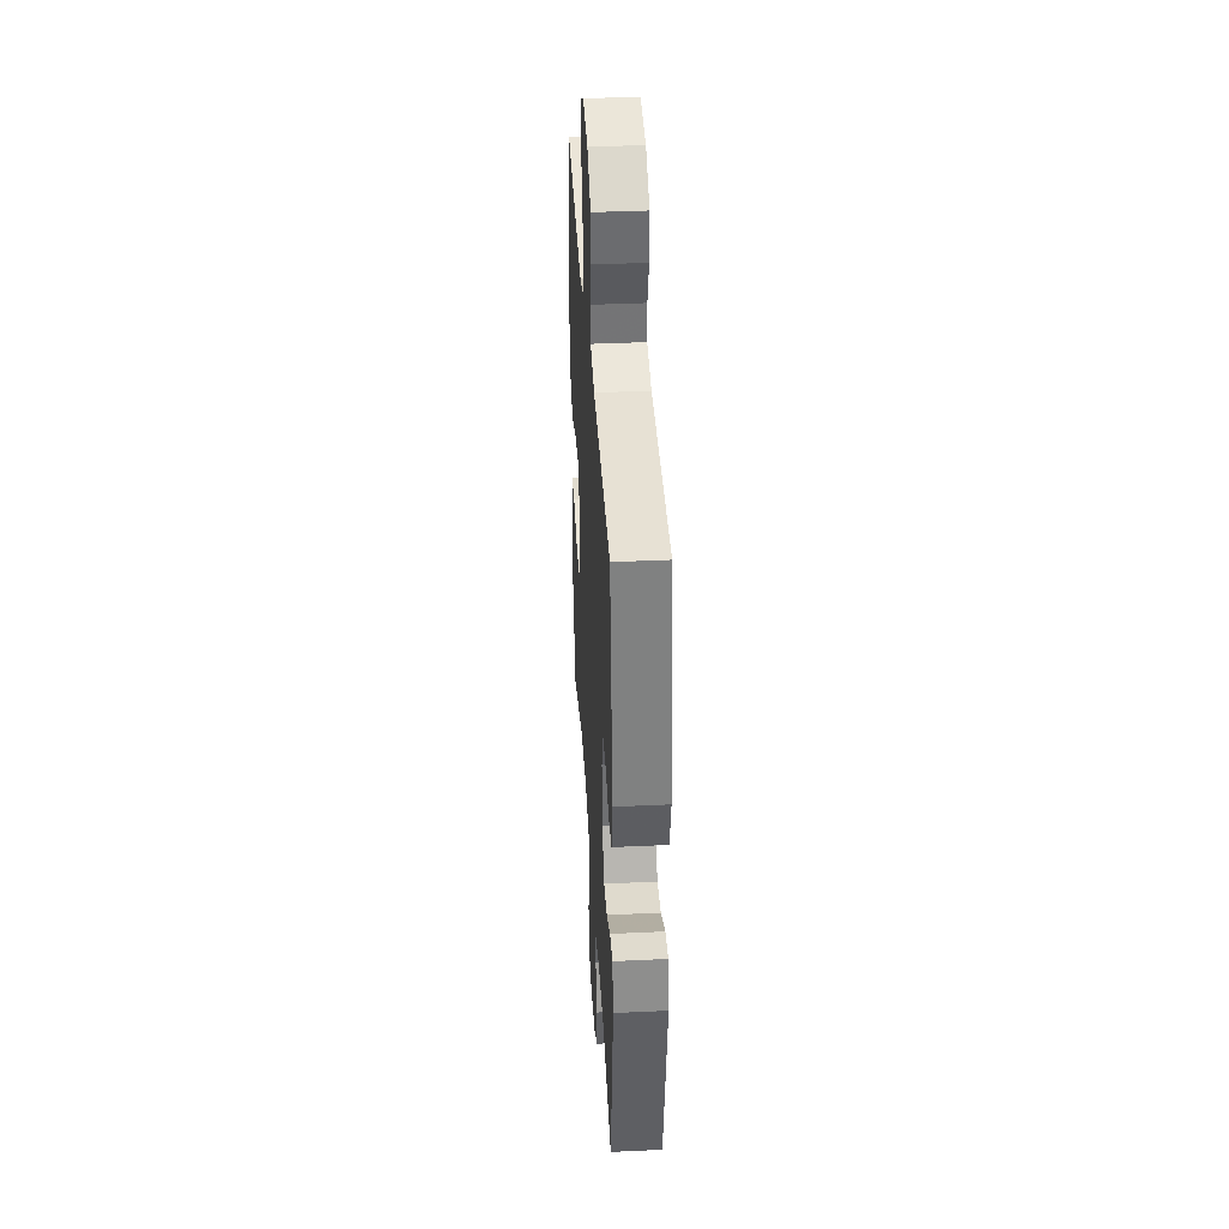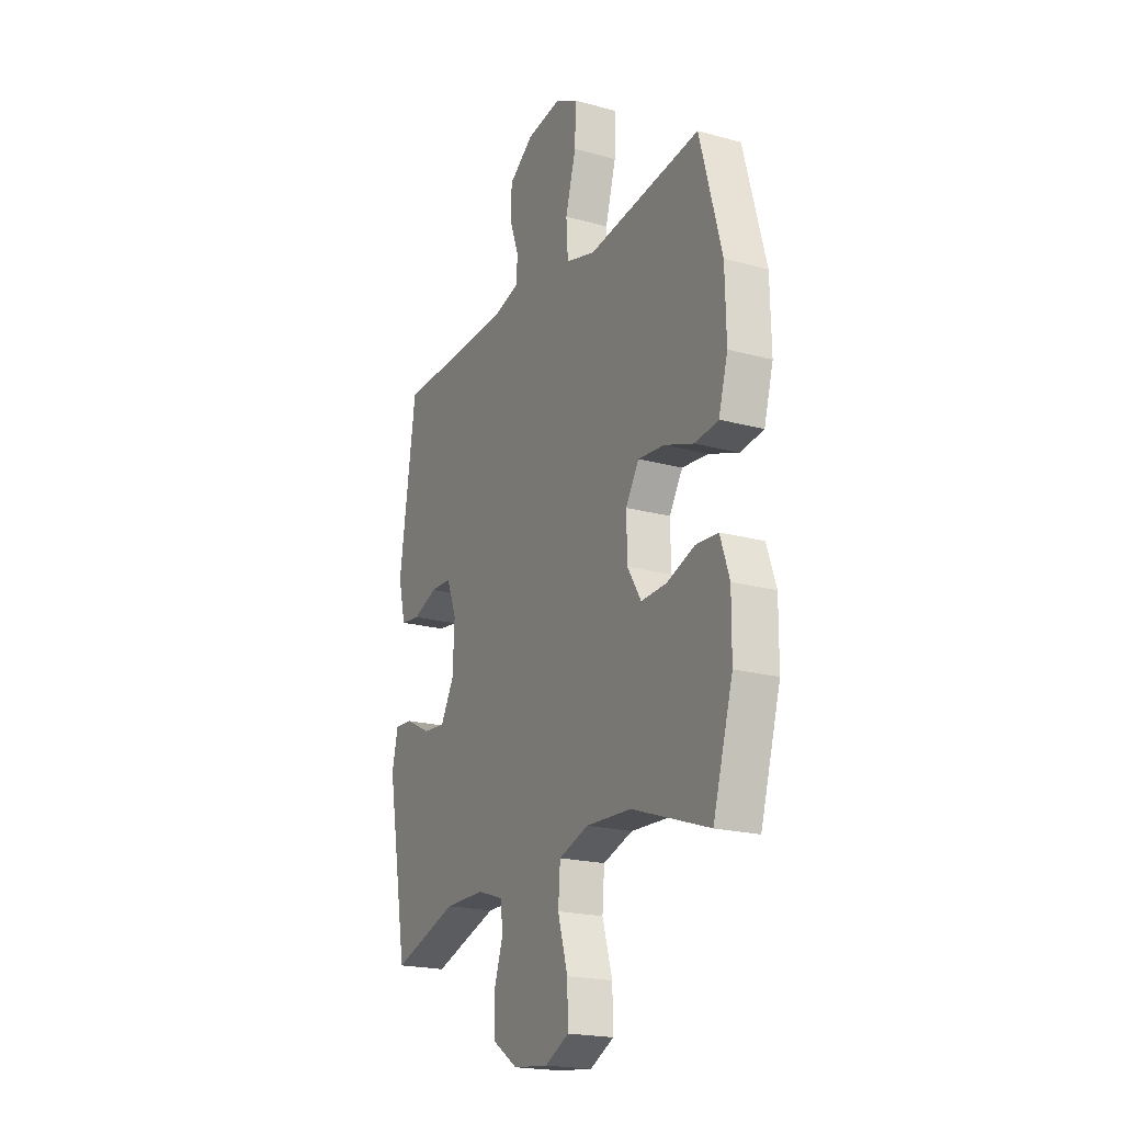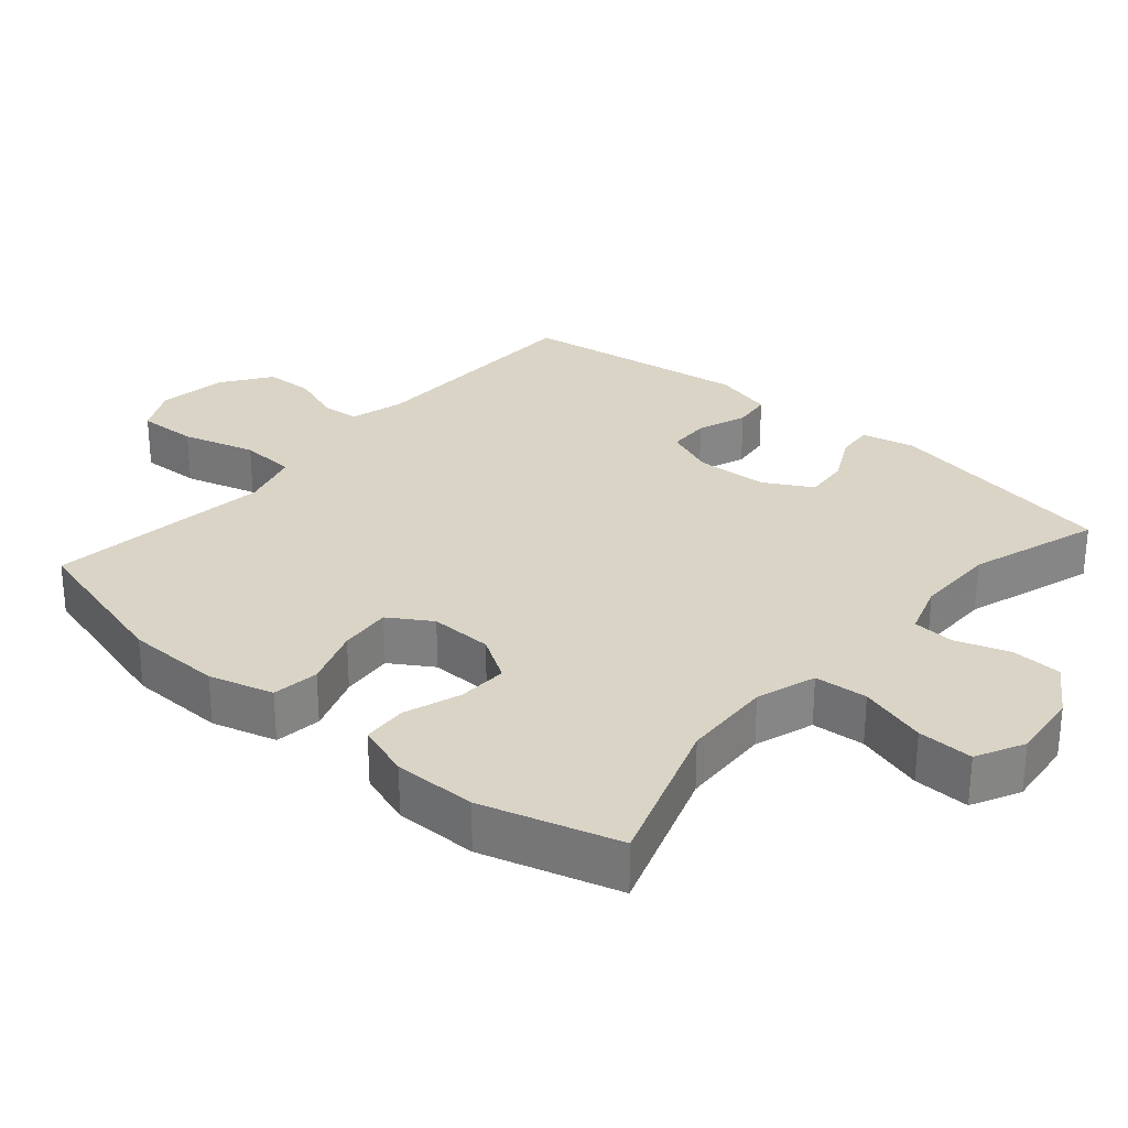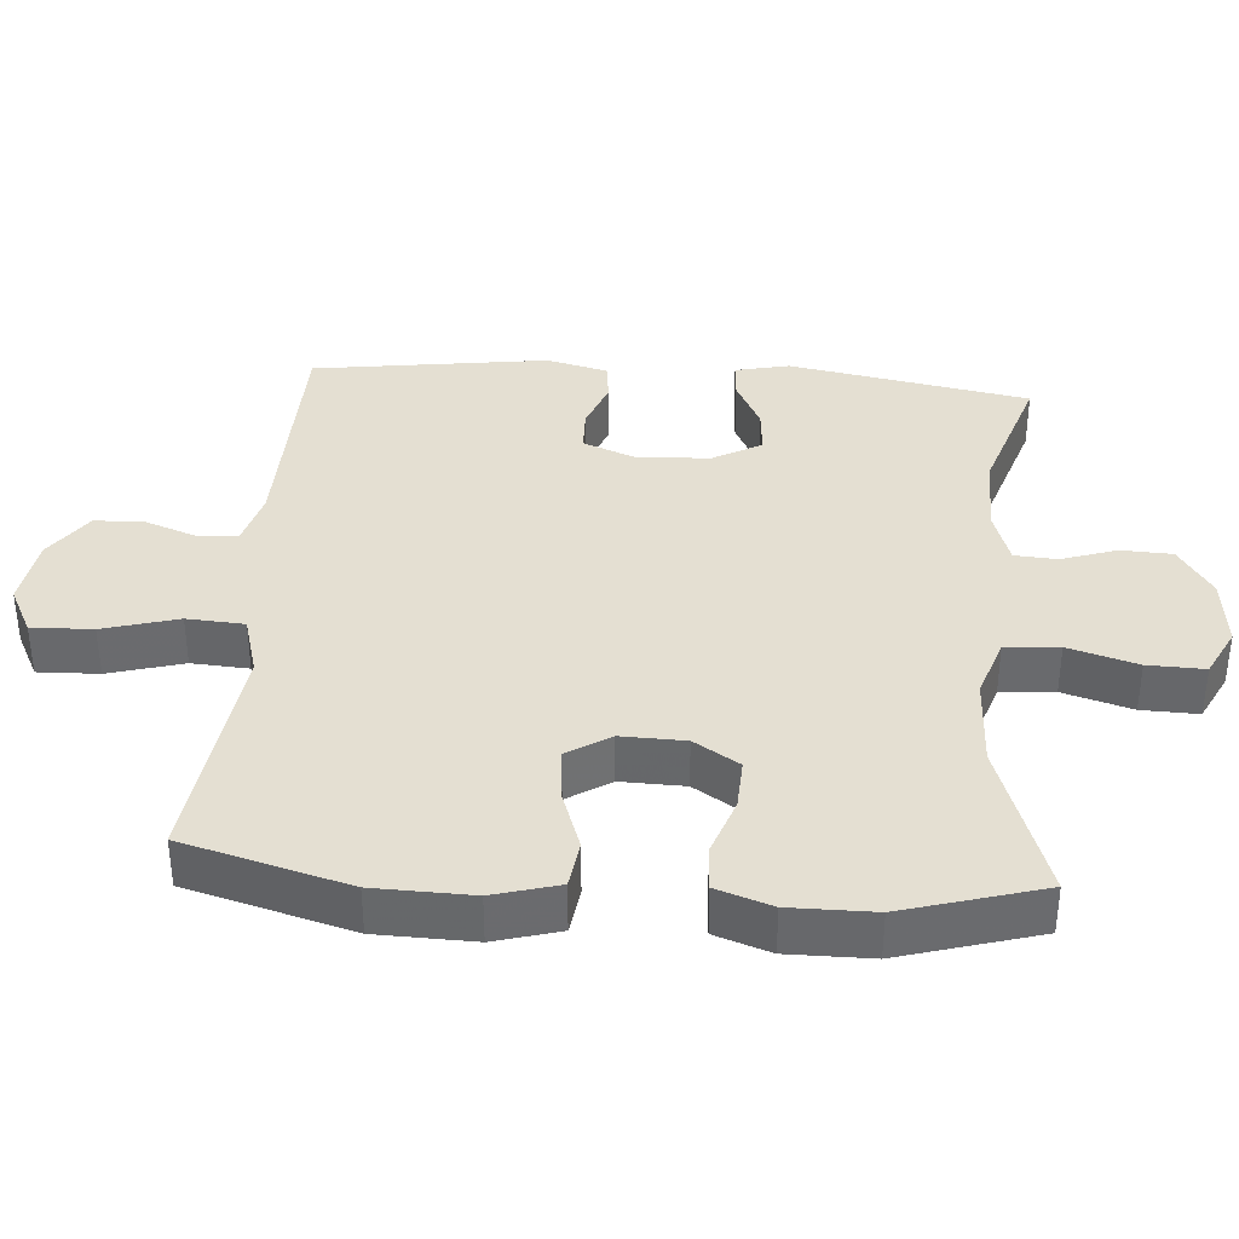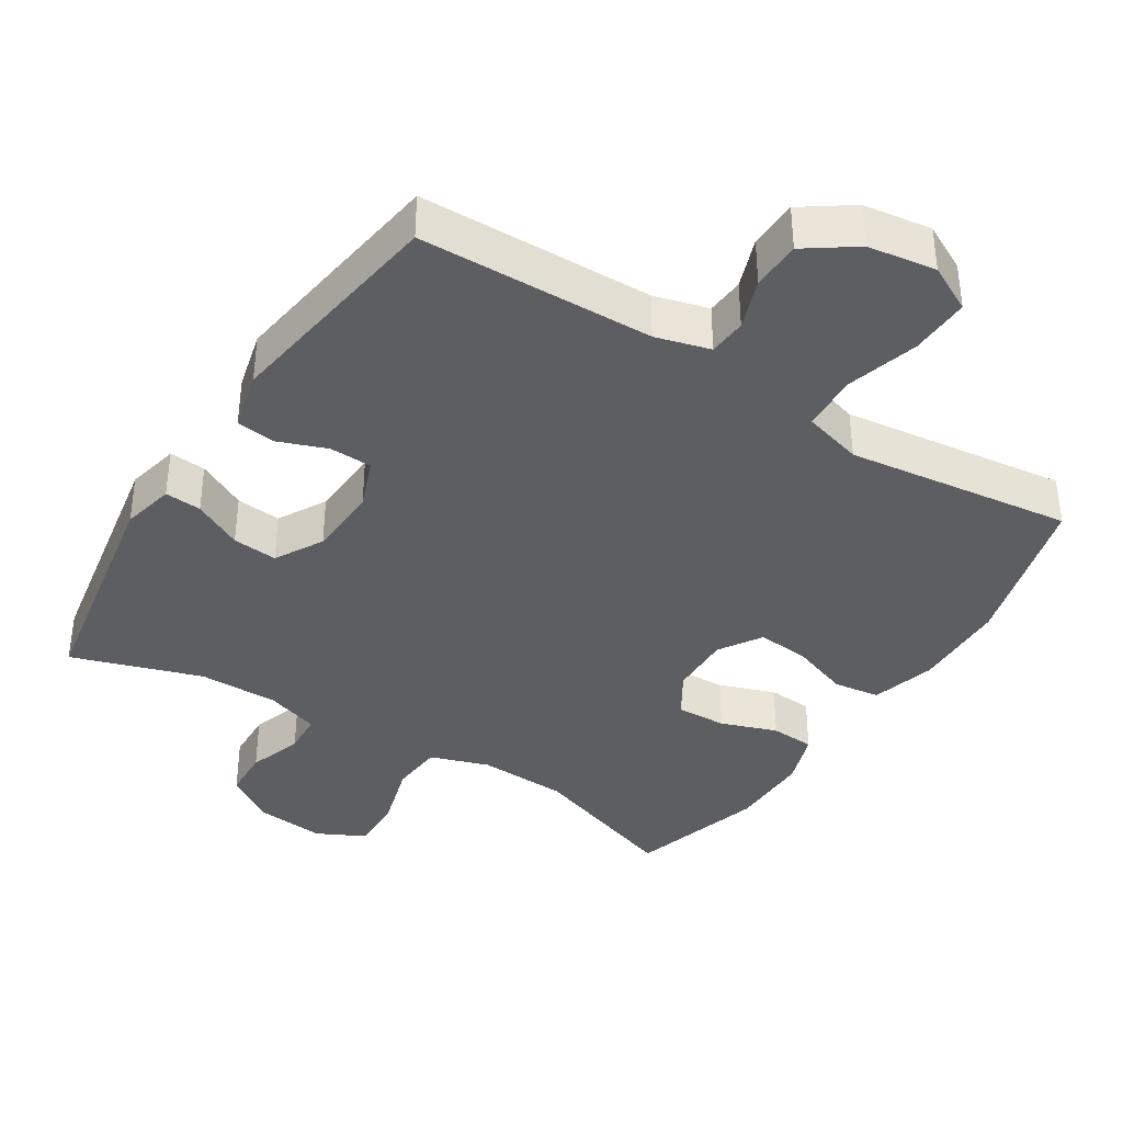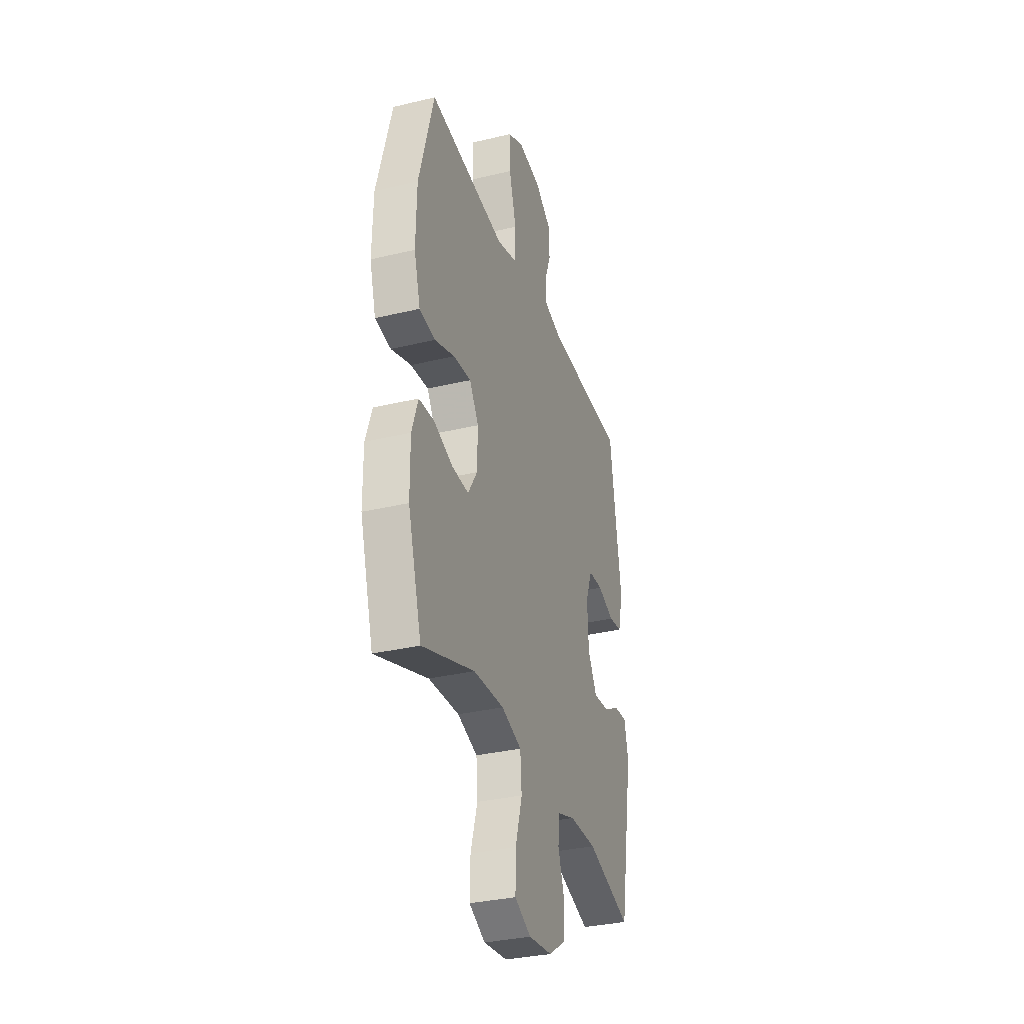
<metadata>
{"format":"obj","ext":"obj","renderer":"f3d","projection":"perspective","resolution":1024,"background":"white","views":[{"elev":38.2,"azim":-93.4,"up":"+Z"},{"elev":-20.4,"azim":63.5,"up":"+Z"},{"elev":28.9,"azim":130.8,"up":"+Y"},{"elev":37.0,"azim":94.5,"up":"+Y"},{"elev":-38.0,"azim":-32.3,"up":"+Y"},{"elev":-33.1,"azim":108.3,"up":"+Z"}]}
</metadata>
<code>
v -0.5 0.07 0.5
v -0.167 0.07 0.507
v -0.09 0.07 0.528
v -0.086 0.07 0.582
v -0.112 0.07 0.654
v -0.11 0.07 0.724
v -0.04 0.07 0.773
v 0.057 0.07 0.787
v 0.123 0.07 0.753
v 0.12 0.07 0.668
v 0.09 0.07 0.564
v 0.095 0.07 0.484
v 0.179 0.07 0.46
v 0.307 0.07 0.476
v 0.5 0.07 0.5
v 0.562 0.07 0.271
v 0.565 0.07 0.135
v 0.539 0.07 0.044
v 0.473 0.07 0.035
v 0.389 0.07 0.065
v 0.315 0.07 0.072
v 0.277 0.07 0.012
v 0.279 0.07 -0.077
v 0.318 0.07 -0.14
v 0.389 0.07 -0.137
v 0.469 0.07 -0.109
v 0.532 0.07 -0.113
v 0.558 0.07 -0.19
v 0.557 0.07 -0.307
v 0.5 0.07 -0.5
v 0.281 0.07 -0.424
v 0.153 0.07 -0.418
v 0.069 0.07 -0.446
v 0.063 0.07 -0.521
v 0.091 0.07 -0.617
v 0.093 0.07 -0.696
v 0.025 0.07 -0.73
v -0.074 0.07 -0.719
v -0.145 0.07 -0.672
v -0.148 0.07 -0.601
v -0.122 0.07 -0.524
v -0.126 0.07 -0.465
v -0.201 0.07 -0.44
v -0.315 0.07 -0.44
v -0.5 0.07 -0.5
v -0.559 0.07 -0.166
v -0.542 0.07 -0.091
v -0.49 0.07 -0.095
v -0.42 0.07 -0.131
v -0.356 0.07 -0.137
v -0.318 0.07 -0.069
v -0.313 0.07 0.033
v -0.341 0.07 0.105
v -0.401 0.07 0.107
v -0.471 0.07 0.081
v -0.526 0.07 0.088
v -0.547 0.07 0.173
v -0.5 0 0.5
v -0.167 0 0.507
v -0.09 0 0.528
v -0.086 0 0.582
v -0.112 0 0.654
v -0.11 0 0.724
v -0.04 0 0.773
v 0.057 0 0.787
v 0.123 0 0.753
v 0.12 0 0.668
v 0.09 0 0.564
v 0.095 0 0.484
v 0.179 0 0.46
v 0.307 0 0.476
v 0.5 0 0.5
v 0.562 0 0.271
v 0.565 0 0.135
v 0.539 0 0.044
v 0.473 0 0.035
v 0.389 0 0.065
v 0.315 0 0.072
v 0.277 0 0.012
v 0.279 0 -0.077
v 0.318 0 -0.14
v 0.389 0 -0.137
v 0.469 0 -0.109
v 0.532 0 -0.113
v 0.558 0 -0.19
v 0.557 0 -0.307
v 0.5 0 -0.5
v 0.281 0 -0.424
v 0.153 0 -0.418
v 0.069 0 -0.446
v 0.063 0 -0.521
v 0.091 0 -0.617
v 0.093 0 -0.696
v 0.025 0 -0.73
v -0.074 0 -0.719
v -0.145 0 -0.672
v -0.148 0 -0.601
v -0.122 0 -0.524
v -0.126 0 -0.465
v -0.201 0 -0.44
v -0.315 0 -0.44
v -0.5 0 -0.5
v -0.559 0 -0.166
v -0.542 0 -0.091
v -0.49 0 -0.095
v -0.42 0 -0.131
v -0.356 0 -0.137
v -0.318 0 -0.069
v -0.313 0 0.033
v -0.341 0 0.105
v -0.401 0 0.107
v -0.471 0 0.081
v -0.526 0 0.088
v -0.547 0 0.173
f 57 1 2
f 56 57 2
f 55 56 2
f 54 55 2
f 53 54 2 3
f 52 53 3
f 51 52 3
f 47 48 49
f 46 47 49
f 45 46 49
f 44 45 49
f 43 44 49 50
f 42 43 50 51
f 39 40 41
f 38 39 41
f 37 38 41
f 36 37 41
f 35 36 41
f 34 35 41
f 33 34 41 42
f 42 51 3
f 33 42 3
f 32 33 3
f 29 30 31
f 28 29 31
f 27 28 31
f 26 27 31
f 25 26 31
f 24 25 31 32
f 18 19 20
f 17 18 20
f 16 17 20
f 15 16 20
f 14 15 20
f 13 14 20
f 12 13 20 21
f 9 10 11
f 8 9 11
f 7 8 11
f 6 7 11
f 5 6 11
f 4 5 11
f 4 11 12
f 12 21 22
f 4 12 22
f 3 4 22
f 23 24 32
f 3 22 23 32
f 59 58 114
f 59 114 113
f 59 113 112
f 59 112 111
f 60 59 111 110
f 60 110 109
f 60 109 108
f 106 105 104
f 106 104 103
f 106 103 102
f 106 102 101
f 107 106 101 100
f 108 107 100 99
f 98 97 96
f 98 96 95
f 98 95 94
f 98 94 93
f 98 93 92
f 98 92 91
f 99 98 91 90
f 60 108 99
f 60 99 90
f 60 90 89
f 88 87 86
f 88 86 85
f 88 85 84
f 88 84 83
f 88 83 82
f 89 88 82 81
f 77 76 75
f 77 75 74
f 77 74 73
f 77 73 72
f 77 72 71
f 77 71 70
f 78 77 70 69
f 68 67 66
f 68 66 65
f 68 65 64
f 68 64 63
f 68 63 62
f 68 62 61
f 69 68 61
f 79 78 69
f 79 69 61
f 79 61 60
f 89 81 80
f 89 80 79 60
f 1 58 59 2
f 2 59 60 3
f 3 60 61 4
f 4 61 62 5
f 5 62 63 6
f 6 63 64 7
f 7 64 65 8
f 8 65 66 9
f 9 66 67 10
f 10 67 68 11
f 11 68 69 12
f 12 69 70 13
f 13 70 71 14
f 14 71 72 15
f 15 72 73 16
f 16 73 74 17
f 17 74 75 18
f 18 75 76 19
f 19 76 77 20
f 20 77 78 21
f 21 78 79 22
f 22 79 80 23
f 23 80 81 24
f 24 81 82 25
f 25 82 83 26
f 26 83 84 27
f 27 84 85 28
f 28 85 86 29
f 29 86 87 30
f 30 87 88 31
f 31 88 89 32
f 32 89 90 33
f 33 90 91 34
f 34 91 92 35
f 35 92 93 36
f 36 93 94 37
f 37 94 95 38
f 38 95 96 39
f 39 96 97 40
f 40 97 98 41
f 41 98 99 42
f 42 99 100 43
f 43 100 101 44
f 44 101 102 45
f 45 102 103 46
f 46 103 104 47
f 47 104 105 48
f 48 105 106 49
f 49 106 107 50
f 50 107 108 51
f 51 108 109 52
f 52 109 110 53
f 53 110 111 54
f 54 111 112 55
f 55 112 113 56
f 56 113 114 57
f 57 114 58 1

</code>
